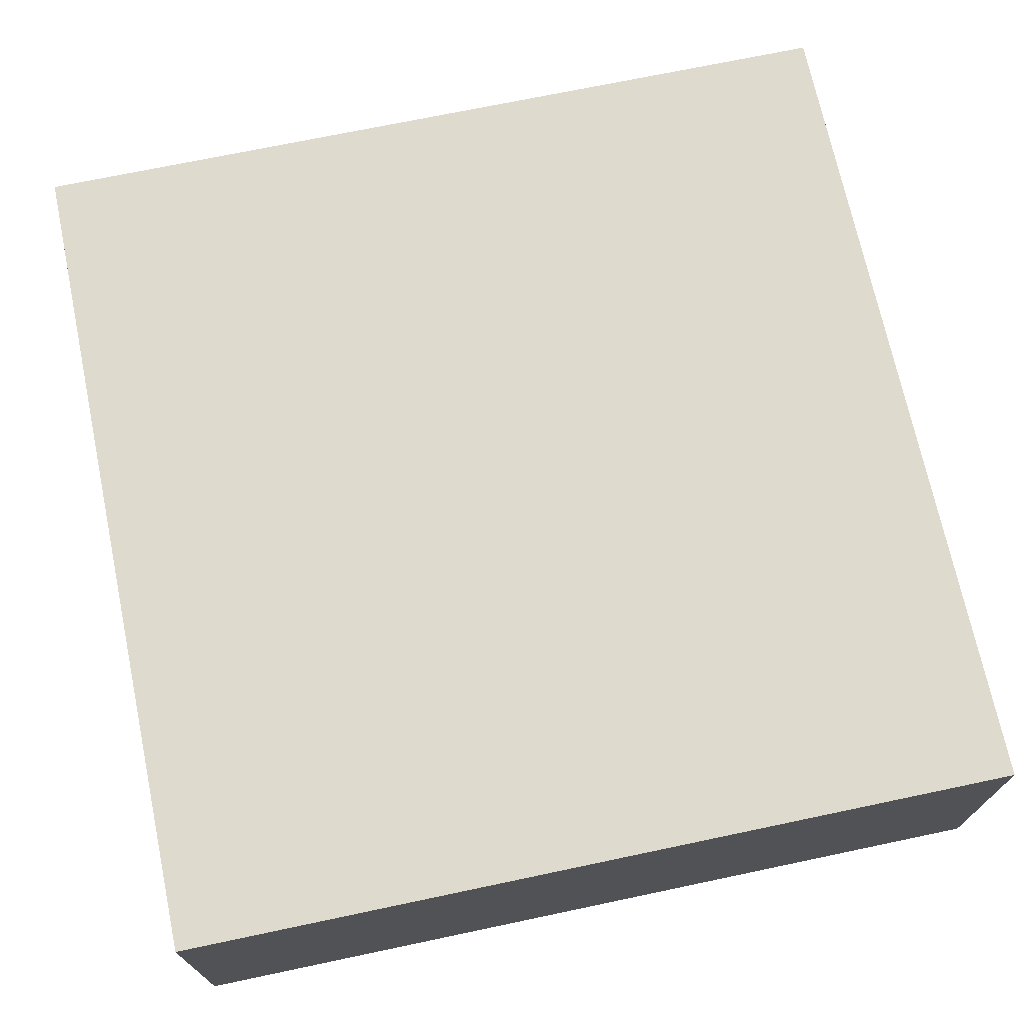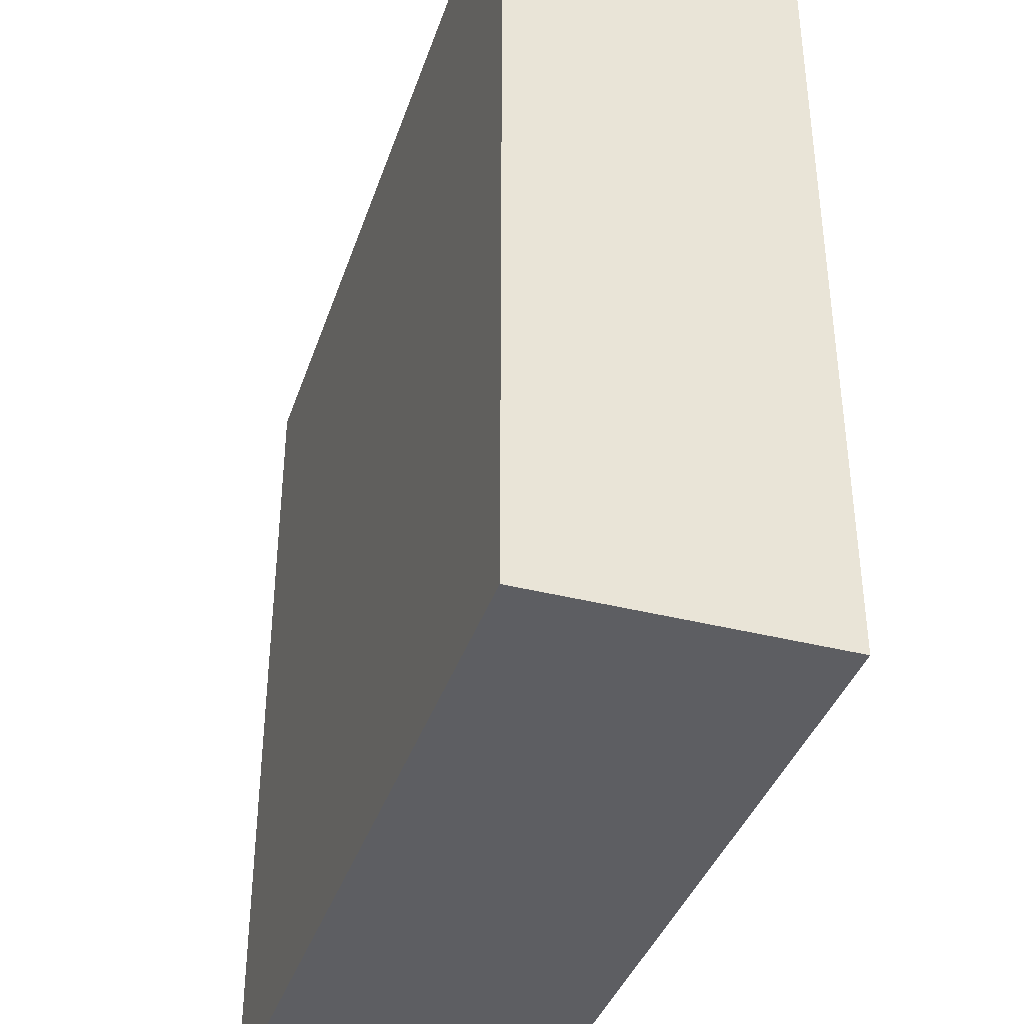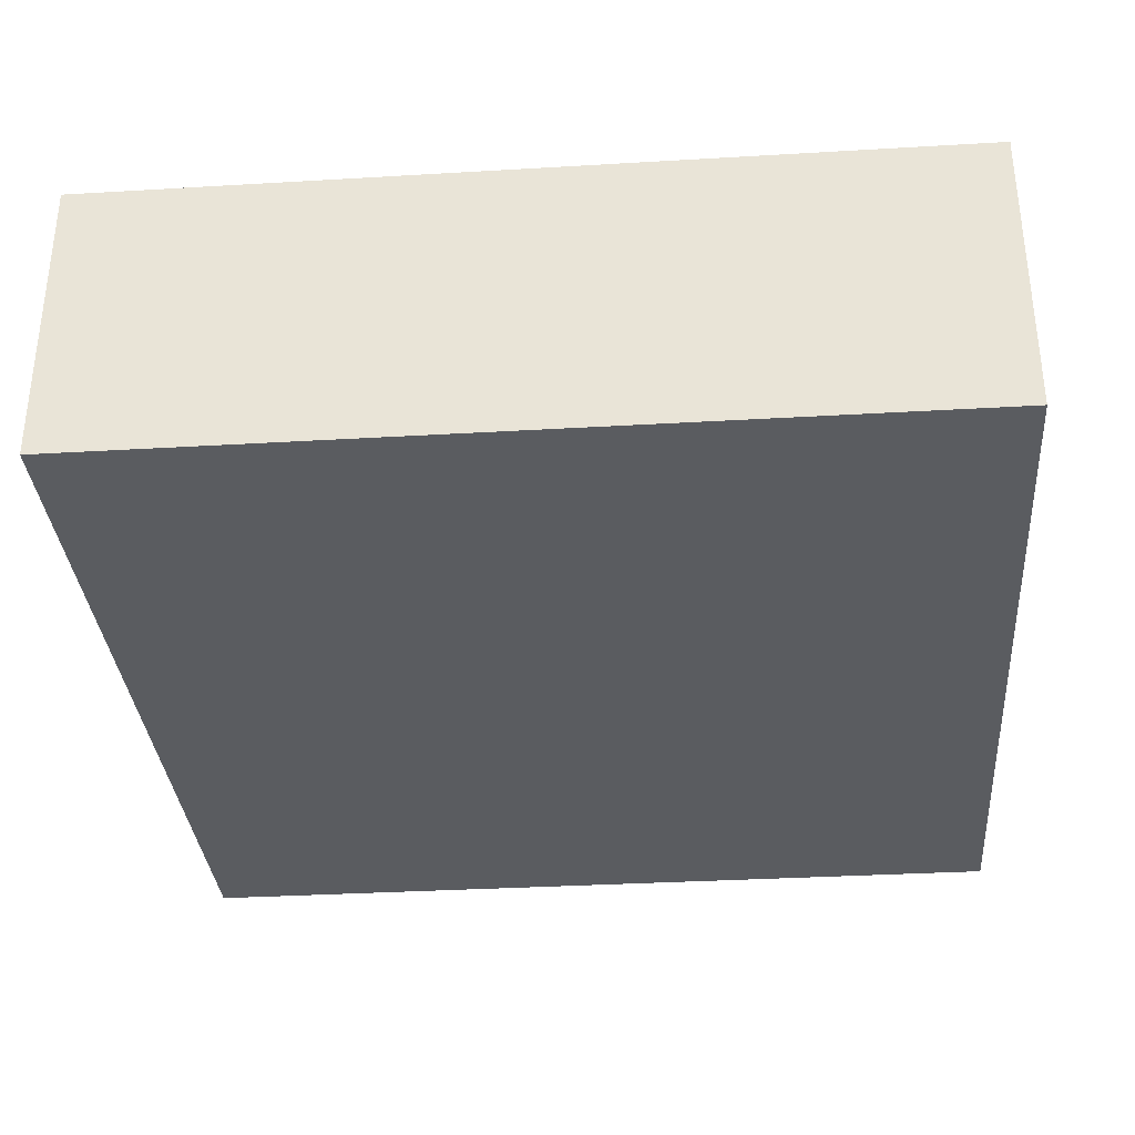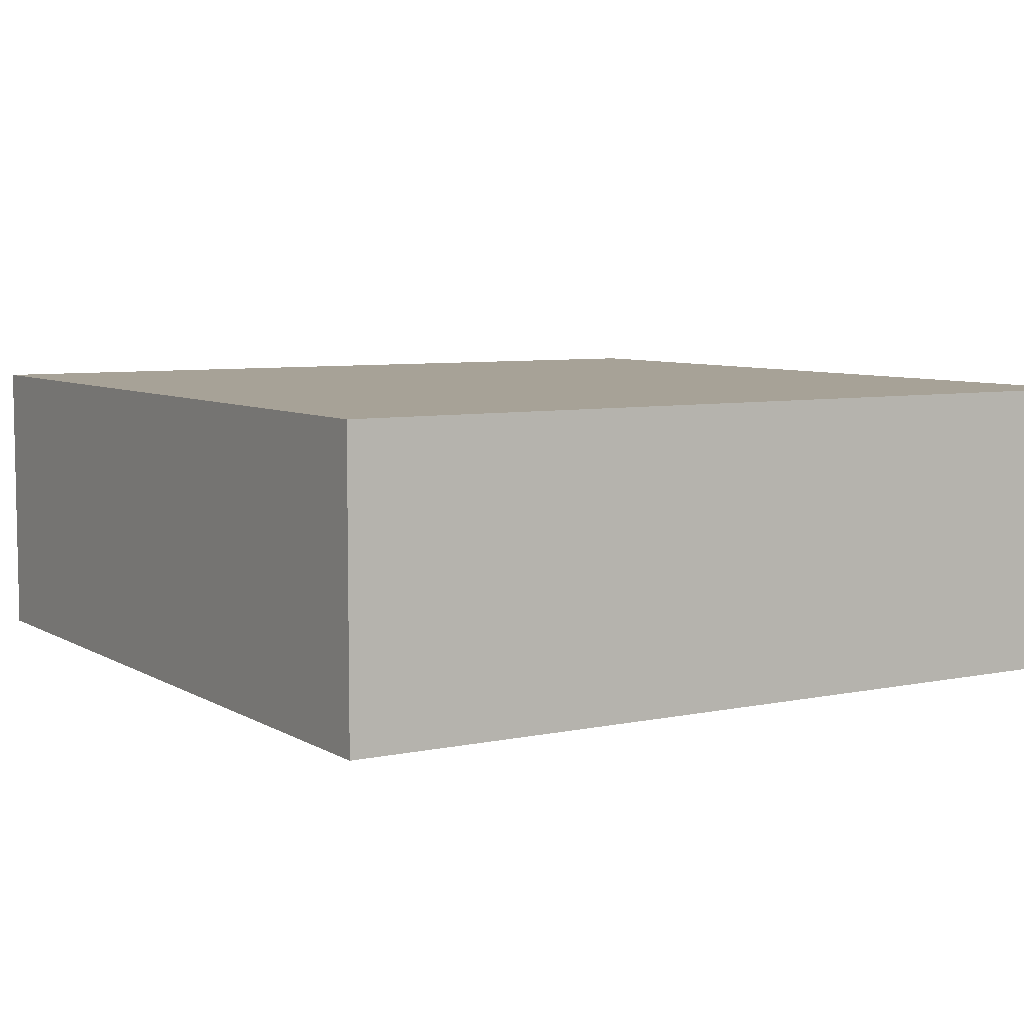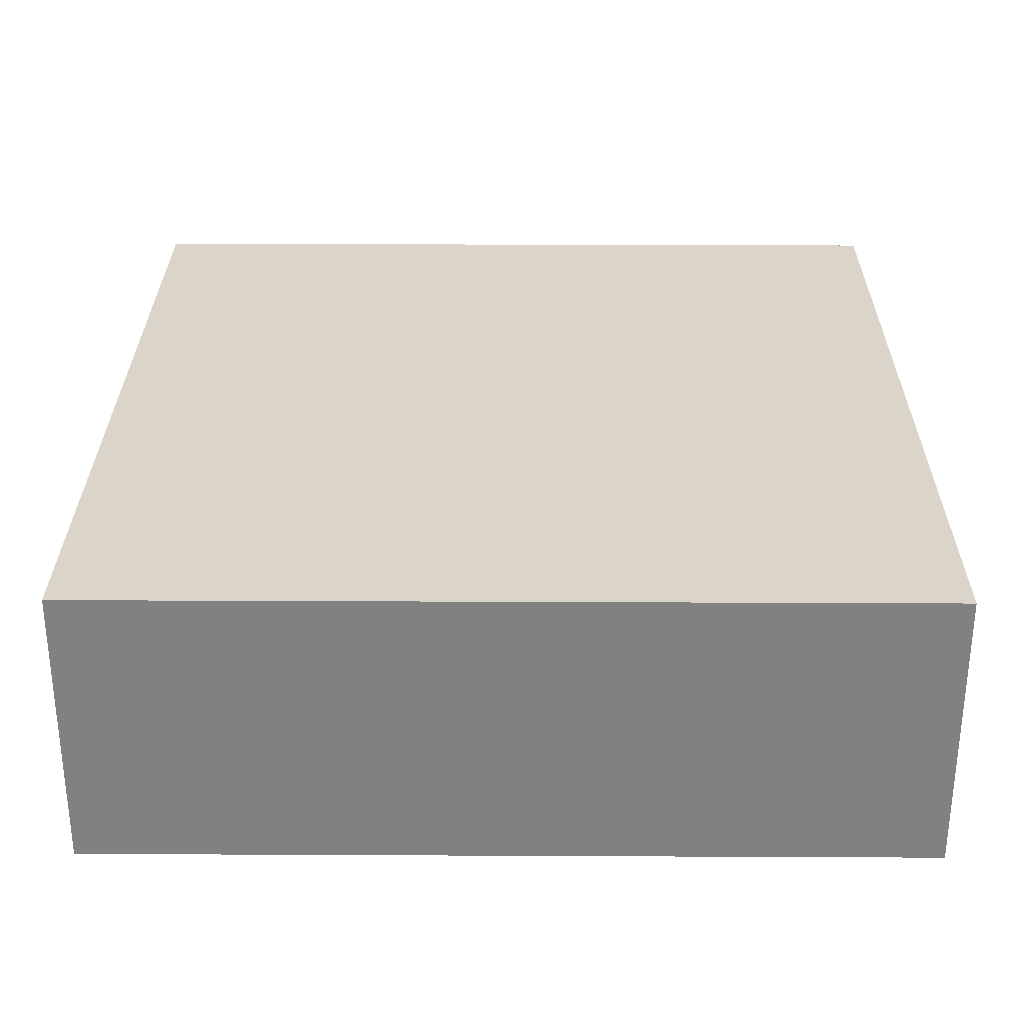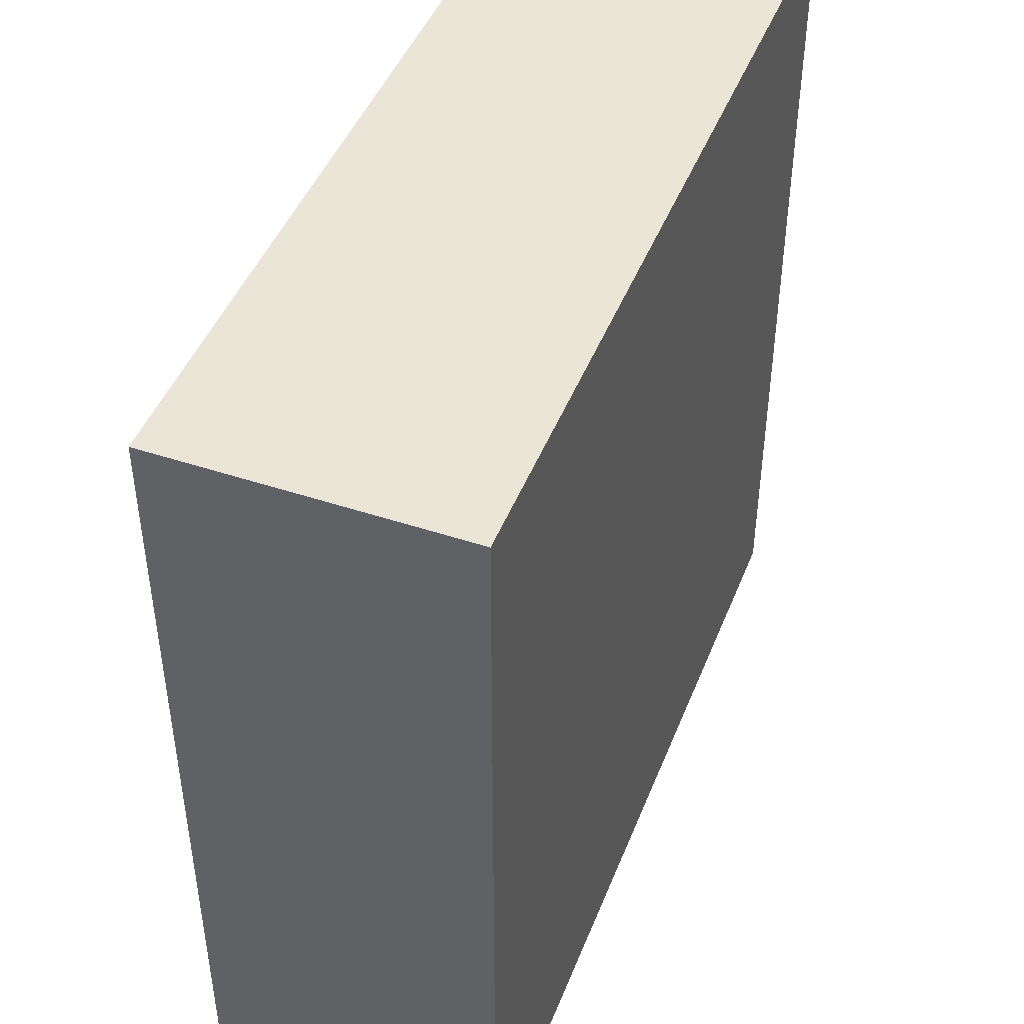
<metadata>
{"format":"obj","ext":"obj","renderer":"f3d","projection":"perspective","resolution":1024,"background":"white","views":[{"elev":71.1,"azim":-11.9,"up":"+Z"},{"elev":-38.6,"azim":-107.8,"up":"+Y"},{"elev":-33.6,"azim":-175.4,"up":"+Z"},{"elev":6.6,"azim":58.3,"up":"+Z"},{"elev":29.4,"azim":-89.6,"up":"+Z"},{"elev":45.8,"azim":-69.1,"up":"+Y"}]}
</metadata>
<code>
o Cube_Cube.001
v -26.35 -0.2347 9.035
v -26.35 52.47 9.035
v -26.35 -0.2347 -9.035
v -26.35 52.47 -9.035
v 26.35 -0.2347 9.035
v 26.35 52.47 9.035
v 26.35 -0.2347 -9.035
v 26.35 52.47 -9.035
f 2 3 1
f 4 7 3
f 8 5 7
f 6 1 5
f 7 1 3
f 4 6 8
f 2 4 3
f 4 8 7
f 8 6 5
f 6 2 1
f 7 5 1
f 4 2 6

</code>
